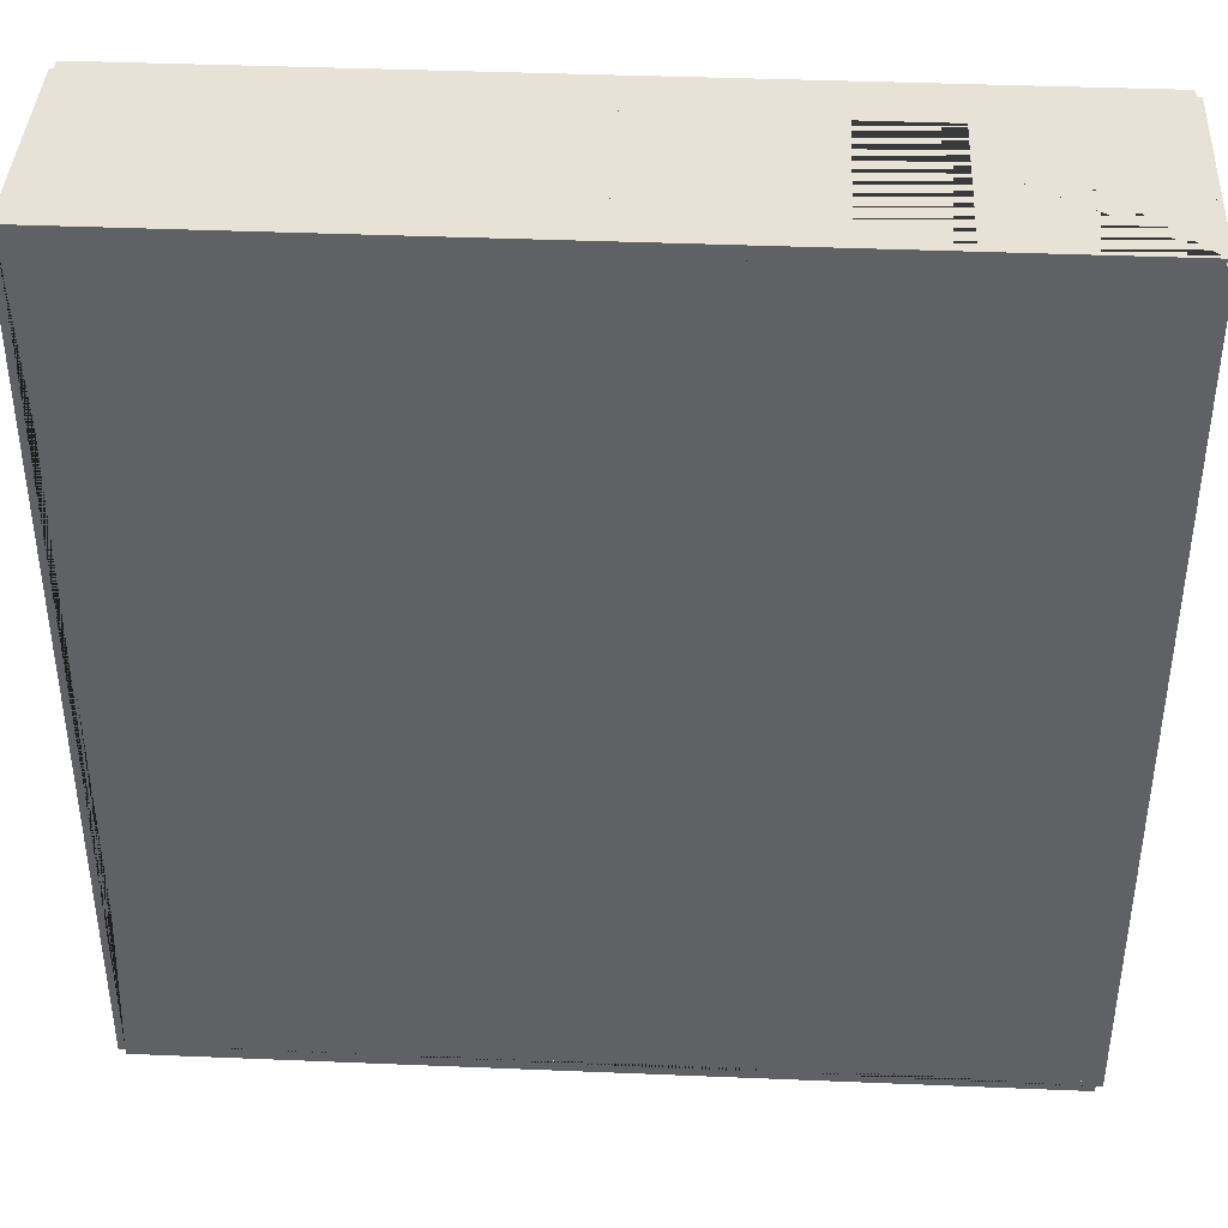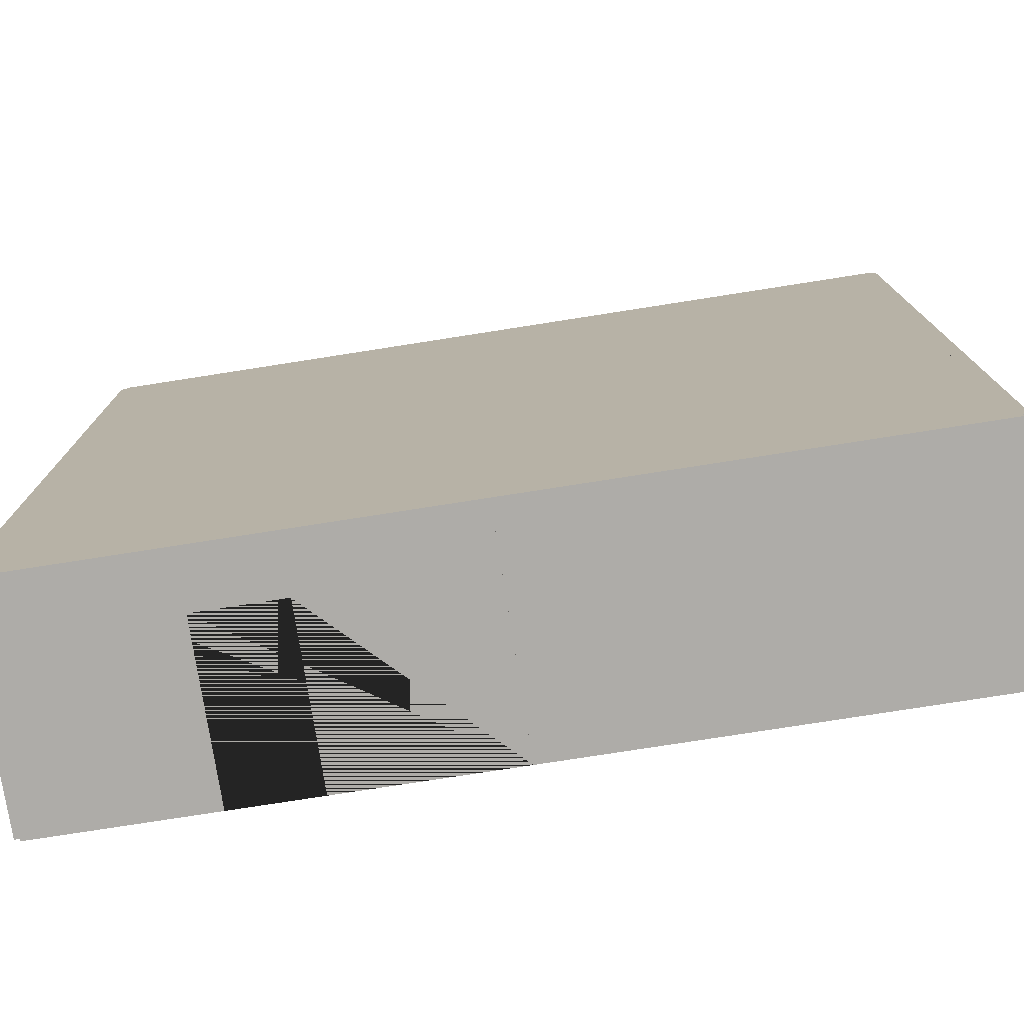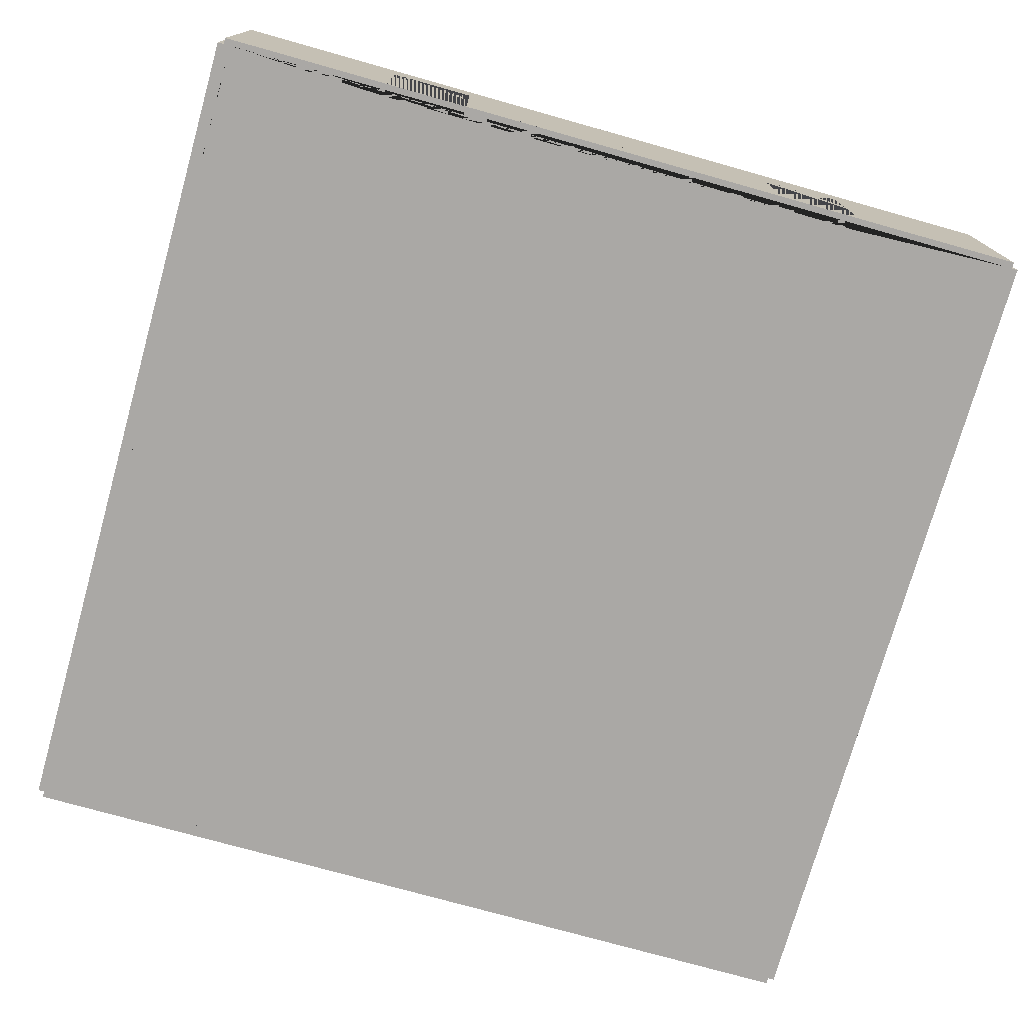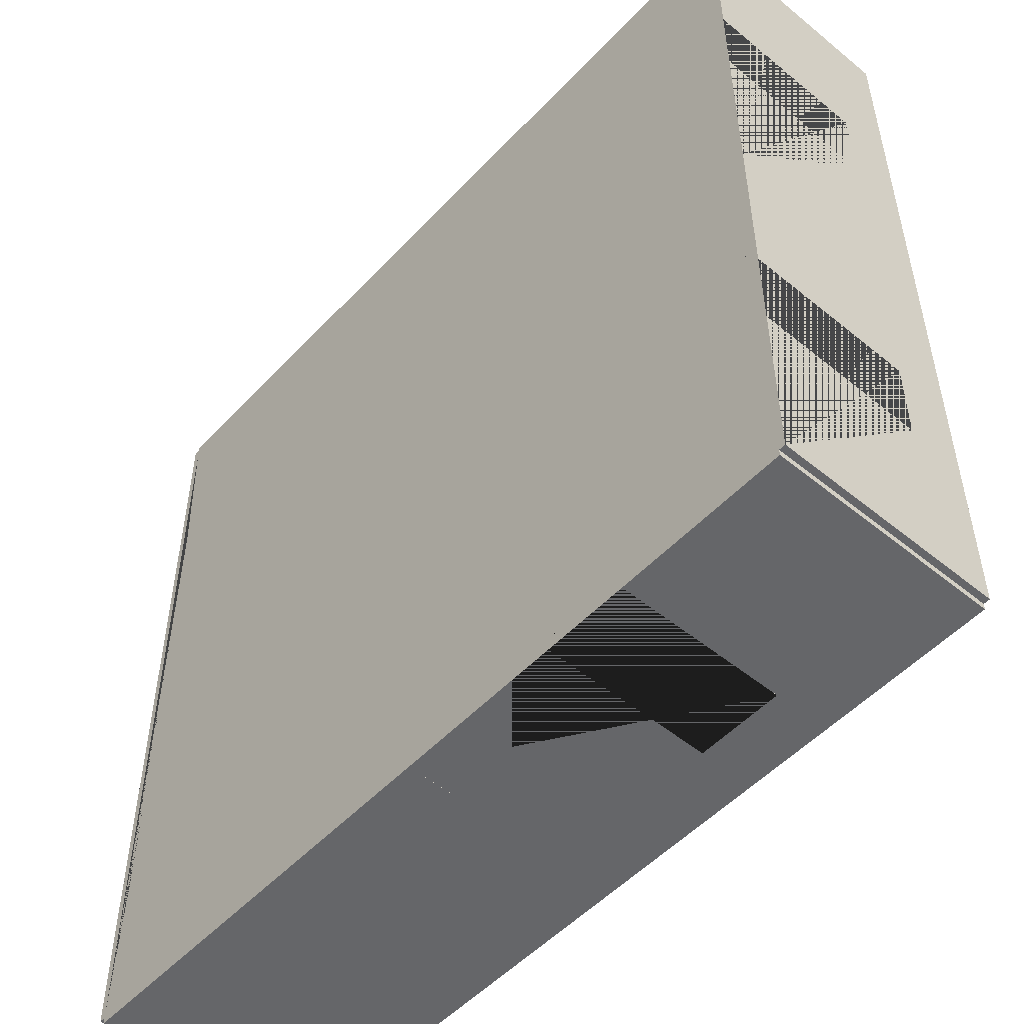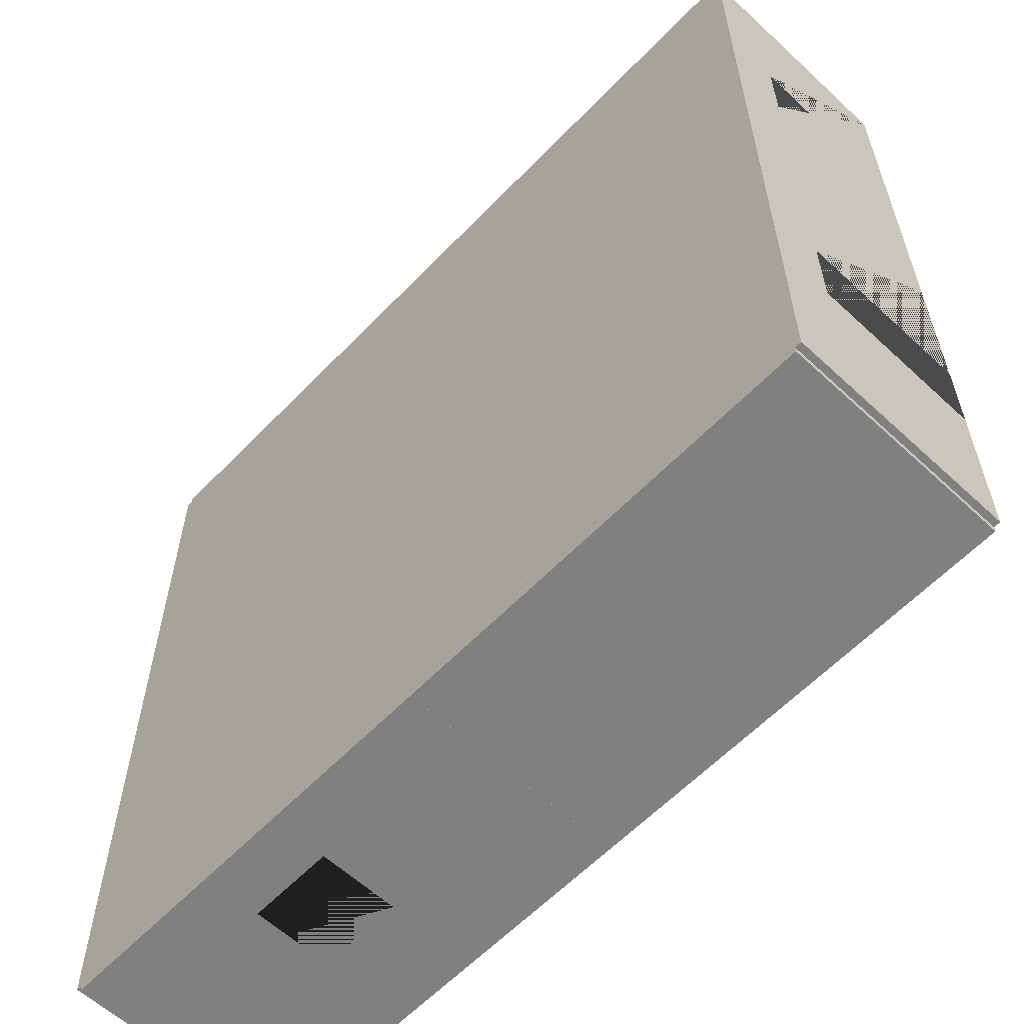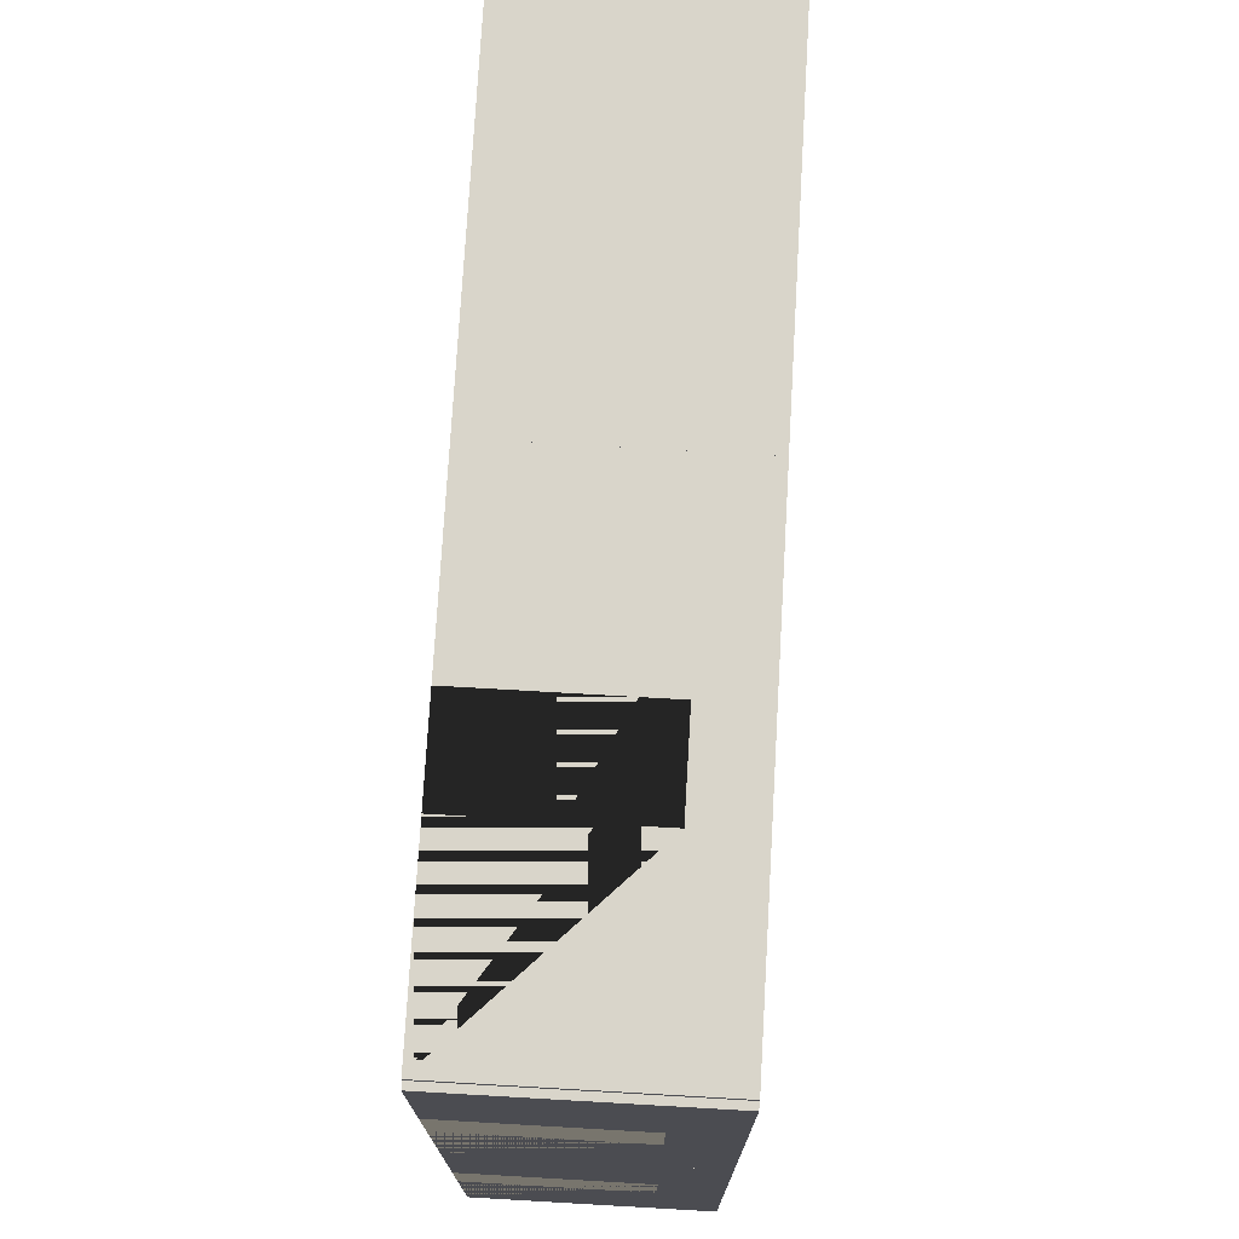
<metadata>
{"format":"obj","ext":"obj","renderer":"f3d","projection":"perspective","resolution":1024,"background":"white","views":[{"elev":40.3,"azim":2.9,"up":"+Z"},{"elev":-77.0,"azim":-171.1,"up":"+Z"},{"elev":-75.1,"azim":-105.7,"up":"+Y"},{"elev":-51.8,"azim":48.5,"up":"+Z"},{"elev":-60.1,"azim":-133.5,"up":"+Z"},{"elev":74.6,"azim":93.3,"up":"+Z"}]}
</metadata>
<code>
o Right_Doubles_Room_Open_Right
v -0.7142 -2.366 -9.85
v -0.7142 2.934 -9.85
v -0.7142 -2.366 -10.15
v -0.7142 2.934 -10.15
v 9.286 -2.366 -9.85
v 9.286 2.934 -9.85
v 9.286 -2.366 -10.15
v 9.286 2.934 -10.15
v 5.286 -2.366 -10.15
v 3.286 -2.366 -10.15
v 3.286 -2.366 -9.85
v 5.286 -2.366 -9.85
v 5.286 1.609 -9.85
v 3.286 1.609 -9.85
v 3.286 1.609 -10.15
v 5.286 1.609 -10.15
v -0.7143 -2.366 10.15
v -0.7143 2.934 10.15
v -0.7143 -2.366 9.85
v -0.7143 2.934 9.85
v 9.286 -2.366 10.15
v 9.286 2.934 10.15
v 9.286 -2.366 9.85
v 9.286 2.934 9.85
v 5.286 -2.366 9.85
v 3.286 -2.366 9.85
v 3.286 -2.366 10.15
v 5.286 -2.366 10.15
v 5.286 1.609 10.15
v 3.286 1.609 10.15
v 3.286 1.609 9.85
v 5.286 1.609 9.85
v -10.71 -2.366 10.15
v -10.71 2.934 10.15
v -10.71 -2.366 9.85
v -10.71 2.934 9.85
v -0.7146 -2.366 10.15
v -0.7146 2.934 10.15
v -0.7146 -2.366 9.85
v -0.7146 2.934 9.85
v -10.71 -2.366 -9.85
v -10.71 2.934 -9.85
v -10.71 -2.366 -10.15
v -10.71 2.934 -10.15
v -0.7146 -2.366 -9.85
v -0.7146 2.934 -9.85
v -0.7146 -2.366 -10.15
v -0.7146 2.934 -10.15
v 9.436 -2.366 10
v 9.436 2.934 10
v 9.136 -2.366 10
v 9.136 2.934 10
v 9.436 -2.366 1e-06
v 9.436 2.934 1e-06
v 9.136 -2.366 1e-06
v 9.136 2.934 1e-06
v 9.136 -2.366 4
v 9.136 -2.366 6
v 9.436 -2.366 6
v 9.436 -2.366 4
v 9.436 1.609 4
v 9.436 1.609 6
v 9.136 1.609 6
v 9.136 1.609 4
v -10.56 -2.366 10
v -10.56 2.934 10
v -10.86 -2.366 10
v -10.86 2.934 10
v -10.56 -2.366 1e-06
v -10.56 2.934 1e-06
v -10.86 -2.366 1e-06
v -10.86 2.934 1e-06
v -10.86 -2.366 4
v -10.86 -2.366 6
v -10.56 -2.366 6
v -10.56 -2.366 4
v -10.56 1.609 4
v -10.56 1.609 6
v -10.86 1.609 6
v -10.86 1.609 4
v 9.436 -2.366 0
v 9.436 2.934 -0
v 9.136 -2.366 0
v 9.136 2.934 -0
v 9.436 -2.366 -10
v 9.436 2.934 -10
v 9.136 -2.366 -10
v 9.136 2.934 -10
v 9.136 -2.366 -6
v 9.136 -2.366 -4
v 9.436 -2.366 -4
v 9.436 -2.366 -6
v 9.436 1.609 -6
v 9.436 1.609 -4
v 9.136 1.609 -4
v 9.136 1.609 -6
v -10.56 -2.366 0
v -10.56 2.934 -0
v -10.86 -2.366 0
v -10.86 2.934 -0
v -10.56 -2.366 -10
v -10.56 2.934 -10
v -10.86 -2.366 -10
v -10.86 2.934 -10
v -10.86 -2.366 -6
v -10.86 -2.366 -4
v -10.56 -2.366 -4
v -10.56 -2.366 -6
v -10.56 1.609 -6
v -10.56 1.609 -4
v -10.86 1.609 -4
v -10.86 1.609 -6
f 3 10 11 1
f 8 4 2 6
f 9 7 5 12
f 10 9 12 11
f 5 6 2 1 11 14 13 12
f 3 4 8 7 9 16 15 10
f 10 15 14 11
f 9 12 13 16
f 7 8 6 5
f 1 2 4 3
f 15 16 13 14
f 19 26 27 17
f 24 20 18 22
f 25 23 21 28
f 26 25 28 27
f 21 22 18 17 27 30 29 28
f 19 20 24 23 25 32 31 26
f 26 31 30 27
f 25 28 29 32
f 23 24 22 21
f 17 18 20 19
f 31 32 29 30
f 40 36 34 38
f 35 39 37 33
f 38 34 33 37
f 39 40 38 37
f 36 40 39 35
f 33 34 36 35
f 48 44 42 46
f 43 47 45 41
f 46 42 41 45
f 47 48 46 45
f 44 48 47 43
f 41 42 44 43
f 51 58 59 49
f 56 52 50 54
f 57 55 53 60
f 58 57 60 59
f 53 54 50 49 59 62 61 60
f 51 52 56 55 57 64 63 58
f 58 63 62 59
f 57 60 61 64
f 55 56 54 53
f 49 50 52 51
f 63 64 61 62
f 67 74 75 65
f 72 68 66 70
f 73 71 69 76
f 74 73 76 75
f 69 70 66 65 75 78 77 76
f 67 68 72 71 73 80 79 74
f 74 79 78 75
f 73 76 77 80
f 71 72 70 69
f 65 66 68 67
f 79 80 77 78
f 83 90 91 81
f 88 84 82 86
f 89 87 85 92
f 90 89 92 91
f 85 86 82 81 91 94 93 92
f 83 84 88 87 89 96 95 90
f 90 95 94 91
f 89 92 93 96
f 87 88 86 85
f 81 82 84 83
f 95 96 93 94
f 99 106 107 97
f 104 100 98 102
f 105 103 101 108
f 106 105 108 107
f 101 102 98 97 107 110 109 108
f 99 100 104 103 105 112 111 106
f 106 111 110 107
f 105 108 109 112
f 103 104 102 101
f 97 98 100 99
f 111 112 109 110
f 20 52 24 56 84 6 88 2 46 102 42 98 70 36 66 40
f 41 101 45 1 11 12 87 5 89 90 83 55 57 58 23 51 25 26 19 39 65 35 75 76 69 97 107 108
l 6 24
l 2 20
l 1 19
l 5 23

</code>
